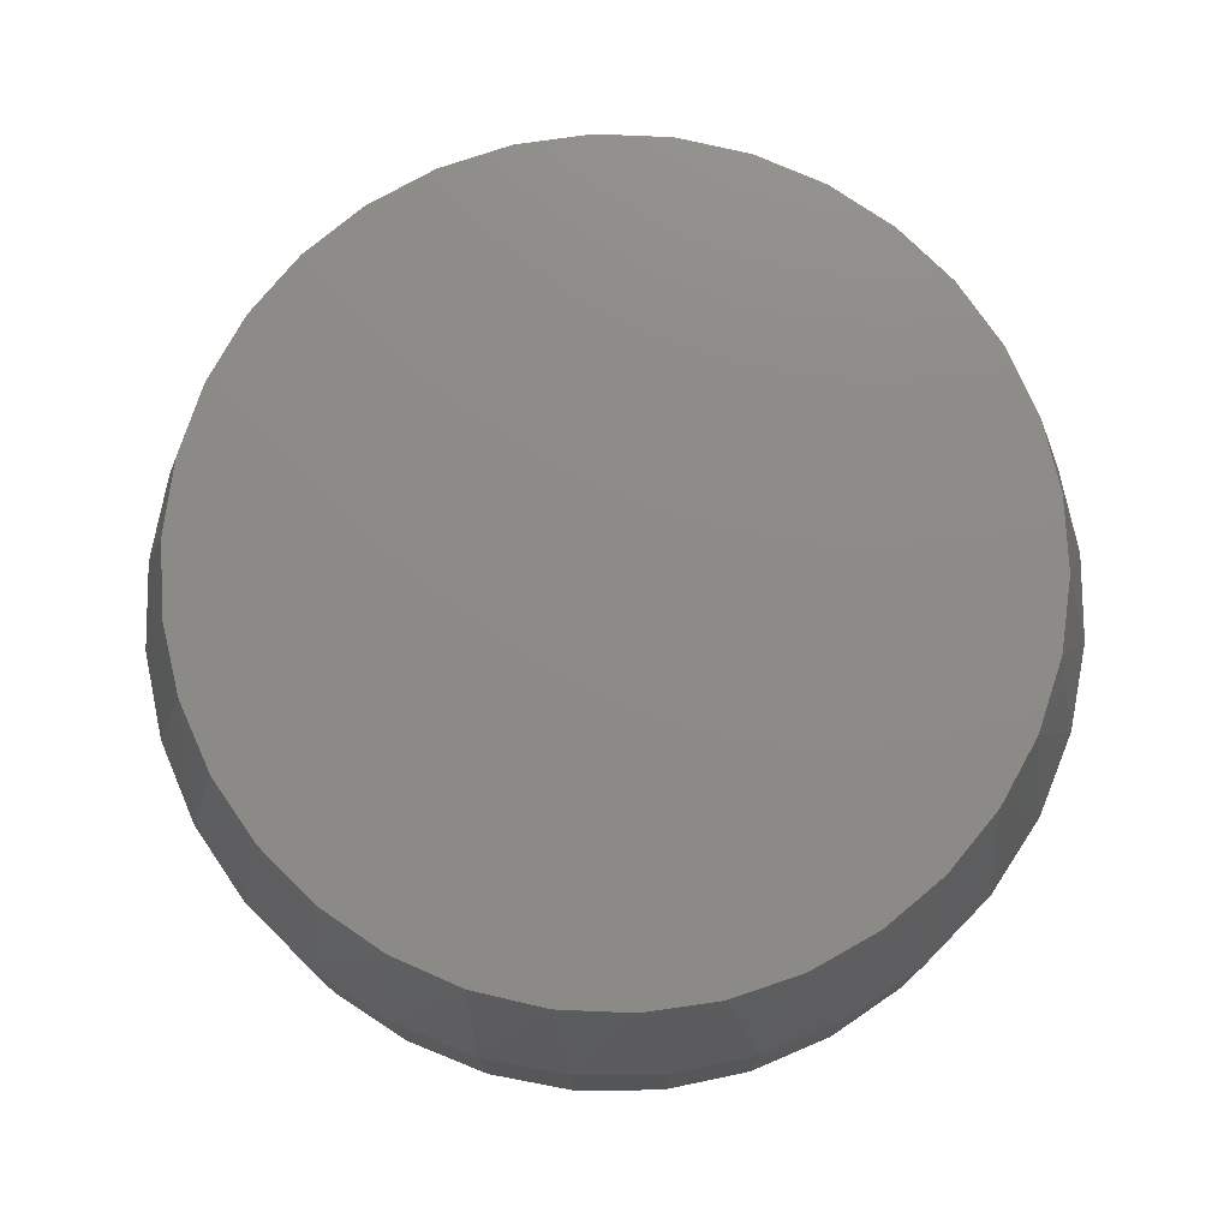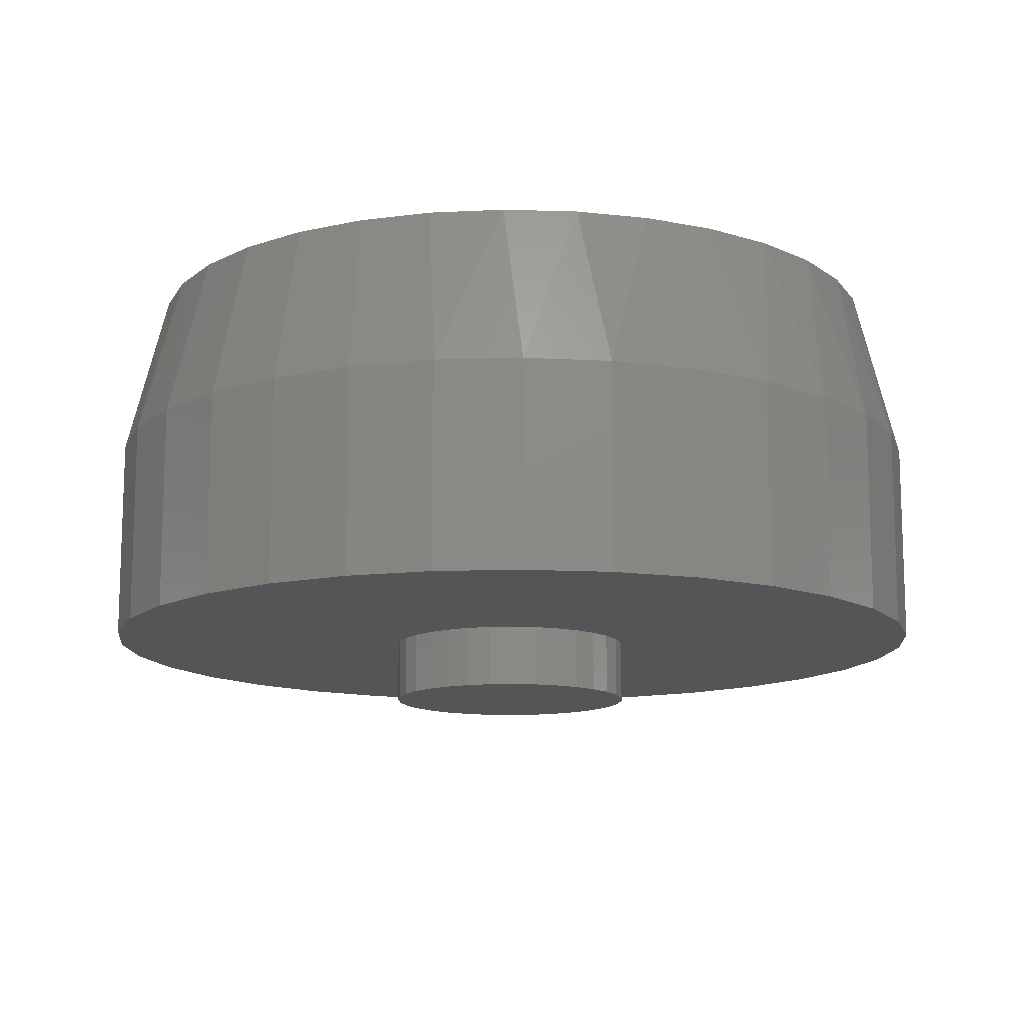
<metadata>
{"format":"stl","ext":"stl","renderer":"f3d","projection":"perspective","resolution":1024,"background":"white","views":[{"elev":76.2,"azim":-39.9,"up":"+Y"},{"elev":-12.8,"azim":-46.4,"up":"+Y"}]}
</metadata>
<code>
# stl→obj: 326 verts, 644 faces
v 0.04786 -0.1406 -1.74e-17
v 0.04786 -0.1641 -1.74e-17
v 0.04695 -0.1406 -0.009241
v 0.04695 -0.1641 -0.009241
v 0.04426 -0.1406 -0.01813
v 0.04426 -0.1641 -0.01813
v 0.03988 -0.1406 -0.02632
v 0.03988 -0.1641 -0.02632
v 0.03399 -0.1406 -0.03349
v 0.03399 -0.1641 -0.03349
v 0.02681 -0.1406 -0.03939
v 0.02681 -0.1641 -0.03939
v 0.01862 -0.1406 -0.04376
v 0.01862 -0.1641 -0.04376
v 0.009735 -0.1406 -0.04646
v 0.009735 -0.1641 -0.04646
v 0.0004934 -0.1406 -0.04737
v 0.0004934 -0.1641 -0.04737
v -0.008748 -0.1406 -0.04646
v -0.008748 -0.1641 -0.04646
v -0.01763 -0.1406 -0.04376
v -0.01763 -0.1641 -0.04376
v -0.02582 -0.1406 -0.03939
v -0.02582 -0.1641 -0.03939
v -0.033 -0.1406 -0.03349
v -0.033 -0.1641 -0.03349
v -0.03889 -0.1406 -0.02632
v -0.03889 -0.1641 -0.02632
v -0.04327 -0.1406 -0.01813
v -0.04327 -0.1641 -0.01813
v -0.04596 -0.1406 -0.009241
v -0.04596 -0.1641 -0.009241
v -0.04688 -0.1406 1.74e-17
v -0.04688 -0.1641 1.74e-17
v -0.04596 -0.1406 0.009241
v -0.04596 -0.1641 0.009241
v -0.04327 -0.1406 0.01813
v -0.04327 -0.1641 0.01813
v -0.03889 -0.1406 0.02632
v -0.03889 -0.1641 0.02632
v -0.033 -0.1406 0.03349
v -0.033 -0.1641 0.03349
v -0.02582 -0.1406 0.03939
v -0.02582 -0.1641 0.03939
v -0.01763 -0.1406 0.04376
v -0.01763 -0.1641 0.04376
v -0.008748 -0.1406 0.04646
v -0.008748 -0.1641 0.04646
v 0.0004934 -0.1406 0.04737
v 0.0004934 -0.1641 0.04737
v 0.009735 -0.1406 0.04646
v 0.009735 -0.1641 0.04646
v 0.01862 -0.1406 0.04376
v 0.01862 -0.1641 0.04376
v 0.02681 -0.1406 0.03939
v 0.02681 -0.1641 0.03939
v 0.03399 -0.1406 0.03349
v 0.03399 -0.1641 0.03349
v 0.03988 -0.1406 0.02632
v 0.03988 -0.1641 0.02632
v 0.04426 -0.1406 0.01813
v 0.04426 -0.1641 0.01813
v 0.04695 -0.1406 0.009241
v 0.04695 -0.1641 0.009241
v -0.01763 -0.125 0.04376
v -0.008748 -0.125 0.04646
v 0.0004934 -0.125 0.04737
v 0.009735 -0.125 0.04646
v 0.01862 -0.125 0.04376
v -0.02582 -0.125 0.03939
v 0.02681 -0.125 0.03939
v -0.033 -0.125 0.03349
v 0.03399 -0.125 0.03349
v -0.03889 -0.125 0.02632
v 0.03988 -0.125 0.02632
v -0.04327 -0.125 0.01813
v 0.04426 -0.125 0.01813
v -0.04596 -0.125 0.009241
v 0.04695 -0.125 0.009241
v 0.04426 -0.125 -0.01813
v -0.04327 -0.125 -0.01813
v 0.04695 -0.125 -0.009241
v -0.03889 -0.125 -0.02632
v 0.03988 -0.125 -0.02632
v -0.033 -0.125 -0.03349
v 0.03399 -0.125 -0.03349
v -0.02582 -0.125 -0.03939
v 0.02681 -0.125 -0.03939
v -0.01763 -0.125 -0.04376
v 0.01862 -0.125 -0.04376
v -0.008748 -0.125 -0.04646
v 0.0004934 -0.125 -0.04737
v 0.009735 -0.125 -0.04646
v -0.04596 -0.125 -0.009241
v -0.04688 -0.125 1.74e-17
v 0.04786 -0.125 2.467e-17
v 0.0004934 -0.1016 -0.04737
v 0.009735 -0.1016 -0.04646
v 0.01862 -0.1016 -0.04376
v 0.02681 -0.1016 -0.03939
v 0.03399 -0.1016 -0.03349
v 0.03988 -0.1016 -0.02632
v 0.04426 -0.1016 -0.01813
v 0.04695 -0.1016 -0.009241
v 0.04786 -0.1016 -2.9e-17
v -0.008748 -0.1016 -0.04646
v -0.01763 -0.1016 -0.04376
v -0.02582 -0.1016 -0.03939
v -0.033 -0.1016 -0.03349
v -0.03889 -0.1016 -0.02632
v -0.04327 -0.1016 -0.01813
v -0.04596 -0.1016 -0.009241
v -0.04688 -0.1016 1.74e-17
v 0.0004934 -0.1016 0.04737
v -0.008748 -0.1016 0.04646
v -0.01763 -0.1016 0.04376
v -0.02582 -0.1016 0.03939
v -0.033 -0.1016 0.03349
v -0.03889 -0.1016 0.02632
v -0.04327 -0.1016 0.01813
v -0.04596 -0.1016 0.009241
v 0.009735 -0.1016 0.04646
v 0.01862 -0.1016 0.04376
v 0.02681 -0.1016 0.03939
v 0.03399 -0.1016 0.03349
v 0.03988 -0.1016 0.02632
v 0.04426 -0.1016 0.01813
v 0.04695 -0.1016 0.009241
v 0.126 -0.1016 -0.02472
v 0.1285 -0.1016 -1.791e-17
v -0.1226 -0.1016 -0.02472
v -0.125 -0.1016 6.941e-17
v -0.1154 -0.1016 0.0485
v -0.1036 -0.1016 0.07041
v -0.08788 -0.1016 0.08961
v -0.06868 -0.1016 0.1054
v -0.04677 -0.1016 0.1171
v -0.023 -0.1016 0.1243
v 0.001727 -0.1016 0.1267
v 0.02645 -0.1016 0.1243
v 0.05022 -0.1016 0.1171
v 0.07213 -0.1016 0.1054
v 0.09134 -0.1016 0.08961
v 0.1071 -0.1016 0.07041
v 0.1188 -0.1016 0.0485
v -0.1226 -0.1016 0.02472
v -0.1154 -0.1016 -0.0485
v -0.1036 -0.1016 -0.07041
v 0.1188 -0.1016 -0.0485
v 0.1071 -0.1016 -0.07041
v 0.09134 -0.1016 -0.08961
v 0.07213 -0.1016 -0.1054
v 0.05022 -0.1016 -0.1171
v 0.02645 -0.1016 -0.1243
v 0.001727 -0.1016 -0.1267
v -0.023 -0.1016 -0.1243
v -0.04677 -0.1016 -0.1171
v -0.06868 -0.1016 -0.1054
v -0.08788 -0.1016 -0.08961
v 0.126 -0.1016 0.02472
v -0.1164 -0.06731 0.04578
v -0.106 -0.06731 0.06671
v -0.09193 -0.06731 0.08538
v -0.07464 -0.06731 0.1011
v -0.05476 -0.06731 0.1134
v -0.03295 -0.06731 0.1219
v -0.009966 -0.06731 0.1262
v 0.01342 -0.06731 0.1262
v 0.03641 -0.06731 0.1219
v 0.05821 -0.06731 0.1134
v 0.0781 -0.06731 0.1011
v 0.09538 -0.06731 0.08538
v 0.1095 -0.06731 0.06671
v 0.1199 -0.06731 0.04578
v -0.1228 -0.06731 0.02329
v -0.125 -0.06731 1.66e-06
v 0.1263 -0.06731 0.02329
v 0.1285 -0.06731 -1.791e-17
v 0.1199 -0.06731 -0.04578
v 0.1095 -0.06731 -0.06671
v 0.09538 -0.06731 -0.08538
v 0.0781 -0.06731 -0.1011
v 0.05821 -0.06731 -0.1134
v 0.03641 -0.06731 -0.1219
v 0.01342 -0.06731 -0.1262
v -0.009967 -0.06731 -0.1262
v -0.03295 -0.06731 -0.1219
v -0.05476 -0.06731 -0.1134
v -0.07464 -0.06731 -0.1011
v -0.09193 -0.06731 -0.08537
v -0.106 -0.06731 -0.06671
v -0.1164 -0.06731 -0.04578
v 0.1263 -0.06731 -0.02329
v -0.1228 -0.06731 -0.02328
v -0.06831 -0.03906 -0.09707
v -0.0852 -0.03906 -0.08231
v -0.04901 -0.03906 -0.1084
v -0.02795 -0.03906 -0.1159
v -0.005872 -0.03906 -0.1194
v 0.01648 -0.03906 -0.1188
v 0.03834 -0.03906 -0.114
v 0.05896 -0.03906 -0.1051
v 0.07763 -0.03906 -0.09257
v 0.09366 -0.03906 -0.07664
v 0.1065 -0.03906 -0.05788
v 0.1155 -0.03906 -0.03698
v -0.09906 -0.03906 -0.06458
v -0.1094 -0.03906 -0.04448
v -0.1158 -0.03906 -0.02268
v -0.1179 -0.03906 -3.452e-07
v 0.1199 -0.03906 -0.01872
v 0.1214 -0.03906 2.131e-14
v 0.07177 -0.03906 0.09707
v 0.08865 -0.03906 0.08231
v 0.05246 -0.03906 0.1084
v 0.0314 -0.03906 0.1159
v 0.009325 -0.03906 0.1194
v -0.01303 -0.03906 0.1188
v -0.03489 -0.03906 0.114
v -0.05551 -0.03906 0.1051
v -0.07417 -0.03906 0.09257
v -0.09021 -0.03906 0.07664
v -0.103 -0.03906 0.05788
v -0.1121 -0.03906 0.03698
v -0.1165 -0.03906 0.01872
v 0.1025 -0.03906 0.06458
v 0.1128 -0.03906 0.04448
v 0.1192 -0.03906 0.02268
v 0.1675 -0.1406 -2.03e-17
v 0.1643 -0.1406 -0.03234
v -0.1609 -0.1406 -0.03234
v -0.1641 -0.1406 9.393e-17
v 0.1549 -0.1406 0.06344
v 0.1396 -0.1406 0.09211
v 0.119 -0.1406 0.1172
v 0.09383 -0.1406 0.1378
v 0.06517 -0.1406 0.1532
v 0.03407 -0.1406 0.1626
v 0.001727 -0.1406 0.1658
v -0.03062 -0.1406 0.1626
v -0.06172 -0.1406 0.1532
v -0.09038 -0.1406 0.1378
v -0.1155 -0.1406 0.1172
v -0.1361 -0.1406 0.09211
v -0.1514 -0.1406 0.06344
v -0.1609 -0.1406 0.03234
v -0.1514 -0.1406 -0.06344
v -0.1361 -0.1406 -0.09211
v -0.1155 -0.1406 -0.1172
v -0.09038 -0.1406 -0.1378
v -0.06172 -0.1406 -0.1532
v -0.03062 -0.1406 -0.1626
v 0.001727 -0.1406 -0.1658
v 0.03407 -0.1406 -0.1626
v 0.06517 -0.1406 -0.1532
v 0.09383 -0.1406 -0.1378
v 0.119 -0.1406 -0.1172
v 0.1396 -0.1406 -0.09211
v 0.1549 -0.1406 -0.06344
v 0.1643 -0.1406 0.03234
v -0.03937 6.922e-18 0.1444
v -0.01213 8.434e-18 0.1495
v 0.01558 9.972e-18 0.1495
v 0.04282 1.148e-17 0.1444
v -0.06521 5.488e-18 0.1344
v 0.06866 1.292e-17 0.1344
v 0.04282 1.148e-17 -0.1444
v -0.03937 6.922e-18 -0.1444
v 0.06866 1.292e-17 -0.1344
v -0.01213 8.434e-18 -0.1495
v 0.01558 9.972e-18 -0.1495
v -0.06521 5.488e-18 -0.1344
v -0.08877 4.18e-18 -0.1198
v 0.09222 1.423e-17 -0.1198
v -0.1092 3.043e-18 -0.1012
v 0.1127 1.536e-17 -0.1012
v -0.1259 2.116e-18 -0.07905
v 0.1294 1.629e-17 -0.07905
v -0.1383 1.43e-18 -0.05424
v 0.1418 1.698e-17 -0.05425
v -0.1459 1.009e-18 -0.02759
v 0.1493 1.74e-17 -0.02759
v -0.1484 8.674e-19 -4.332e-07
v 0.1519 1.754e-17 -8.224e-17
v -0.1459 1.009e-18 0.02759
v 0.1493 1.74e-17 0.02759
v -0.1383 1.43e-18 0.05425
v 0.1418 1.698e-17 0.05425
v -0.1259 2.116e-18 0.07905
v 0.1294 1.629e-17 0.07905
v -0.1092 3.043e-18 0.1012
v 0.1127 1.536e-17 0.1012
v -0.08877 4.18e-18 0.1198
v 0.09222 1.423e-17 0.1198
v 0.1675 -0.0625 -2.082e-16
v 0.1643 -0.0625 -0.03234
v 0.1549 -0.0625 -0.06344
v 0.1396 -0.0625 -0.09211
v 0.119 -0.0625 -0.1172
v 0.09383 -0.0625 -0.1378
v 0.06517 -0.0625 -0.1532
v 0.03407 -0.0625 -0.1626
v 0.001727 -0.0625 -0.1658
v -0.03062 -0.0625 -0.1626
v -0.06172 -0.0625 -0.1532
v -0.09038 -0.0625 -0.1378
v -0.1155 -0.0625 -0.1172
v -0.1361 -0.0625 -0.09211
v -0.1514 -0.0625 -0.06344
v -0.1609 -0.0625 -0.03234
v -0.1641 -0.0625 9.393e-17
v -0.1609 -0.0625 0.03234
v -0.1514 -0.0625 0.06344
v -0.1361 -0.0625 0.09211
v -0.1155 -0.0625 0.1172
v -0.09038 -0.0625 0.1378
v -0.06172 -0.0625 0.1532
v -0.03062 -0.0625 0.1626
v 0.001727 -0.0625 0.1658
v 0.03407 -0.0625 0.1626
v 0.06517 -0.0625 0.1532
v 0.09383 -0.0625 0.1378
v 0.119 -0.0625 0.1172
v 0.1396 -0.0625 0.09211
v 0.1549 -0.0625 0.06344
v 0.1643 -0.0625 0.03234
f 1 2 3
f 3 2 4
f 3 4 5
f 5 4 6
f 5 6 7
f 7 6 8
f 7 8 9
f 9 8 10
f 9 10 11
f 11 10 12
f 11 12 13
f 13 12 14
f 13 14 15
f 15 14 16
f 15 16 17
f 17 16 18
f 17 18 19
f 19 18 20
f 19 20 21
f 21 20 22
f 21 22 23
f 23 22 24
f 23 24 25
f 25 24 26
f 25 26 27
f 27 26 28
f 27 28 29
f 29 28 30
f 29 30 31
f 31 30 32
f 31 32 33
f 33 32 34
f 33 34 35
f 35 34 36
f 35 36 37
f 37 36 38
f 37 38 39
f 39 38 40
f 39 40 41
f 41 40 42
f 41 42 43
f 43 42 44
f 43 44 45
f 45 44 46
f 45 46 47
f 47 46 48
f 47 48 49
f 49 48 50
f 49 50 51
f 51 50 52
f 51 52 53
f 53 52 54
f 53 54 55
f 55 54 56
f 55 56 57
f 57 56 58
f 57 58 59
f 59 58 60
f 59 60 61
f 61 60 62
f 61 62 63
f 63 62 64
f 63 64 1
f 1 64 2
f 65 66 67
f 65 67 68
f 69 65 68
f 70 65 69
f 71 70 69
f 72 70 71
f 73 72 71
f 74 72 73
f 75 74 73
f 76 74 75
f 77 76 75
f 78 76 77
f 79 78 77
f 80 81 82
f 83 81 80
f 84 83 80
f 85 83 84
f 86 85 84
f 87 85 86
f 88 87 86
f 89 87 88
f 90 89 88
f 91 89 90
f 92 91 90
f 93 92 90
f 81 94 82
f 82 94 95
f 82 95 96
f 96 95 78
f 96 78 79
f 97 93 98
f 98 93 90
f 98 90 99
f 99 90 88
f 99 88 100
f 100 88 86
f 100 86 101
f 101 86 84
f 101 84 102
f 102 84 80
f 102 80 103
f 103 80 82
f 103 82 104
f 104 82 96
f 104 96 105
f 93 97 92
f 92 97 106
f 92 106 91
f 91 106 107
f 91 107 89
f 89 107 108
f 89 108 87
f 87 108 109
f 87 109 85
f 85 109 110
f 85 110 83
f 83 110 111
f 83 111 81
f 81 111 112
f 81 112 94
f 94 112 113
f 94 113 95
f 114 66 115
f 115 66 65
f 115 65 116
f 116 65 70
f 116 70 117
f 117 70 72
f 117 72 118
f 118 72 74
f 118 74 119
f 119 74 76
f 119 76 120
f 120 76 78
f 120 78 121
f 121 78 95
f 121 95 113
f 66 114 67
f 67 114 122
f 67 122 68
f 68 122 123
f 68 123 69
f 69 123 124
f 69 124 71
f 71 124 125
f 71 125 73
f 73 125 126
f 73 126 75
f 75 126 127
f 75 127 77
f 77 127 128
f 77 128 79
f 79 128 105
f 79 105 96
f 129 104 130
f 104 105 130
f 131 112 111
f 110 131 111
f 103 104 129
f 129 102 103
f 132 121 113
f 132 113 112
f 132 112 131
f 114 133 134
f 114 134 135
f 114 135 136
f 114 136 137
f 114 137 138
f 114 138 139
f 114 139 140
f 114 140 141
f 114 141 142
f 114 142 143
f 114 143 144
f 114 144 145
f 133 114 115
f 133 115 116
f 133 116 117
f 133 117 118
f 133 118 119
f 133 119 146
f 146 119 120
f 146 120 121
f 146 121 132
f 147 131 110
f 147 110 109
f 147 109 108
f 147 108 107
f 147 107 106
f 147 106 97
f 147 97 148
f 97 149 150
f 97 150 151
f 97 151 152
f 97 152 153
f 97 153 154
f 97 154 155
f 97 155 156
f 97 156 157
f 97 157 158
f 97 158 159
f 97 159 148
f 145 160 126
f 145 126 125
f 145 125 124
f 145 124 123
f 145 123 122
f 145 122 114
f 160 130 105
f 160 105 128
f 160 128 127
f 160 127 126
f 149 97 98
f 149 98 99
f 149 99 100
f 149 100 101
f 149 101 102
f 149 102 129
f 161 133 146
f 133 161 162
f 162 134 133
f 134 162 163
f 163 135 134
f 135 163 164
f 164 136 135
f 136 164 165
f 165 137 136
f 137 165 166
f 166 138 137
f 138 166 167
f 167 139 138
f 168 139 167
f 140 139 168
f 169 140 168
f 141 140 169
f 170 141 169
f 142 141 170
f 171 142 170
f 143 142 171
f 172 143 171
f 144 143 172
f 173 144 172
f 145 144 173
f 174 145 173
f 160 145 174
f 161 146 175
f 175 146 132
f 175 132 176
f 174 177 160
f 160 177 178
f 160 178 130
f 179 149 129
f 149 179 180
f 180 150 149
f 150 180 181
f 181 151 150
f 151 181 182
f 182 152 151
f 152 182 183
f 183 153 152
f 153 183 184
f 184 154 153
f 154 184 185
f 185 155 154
f 155 185 186
f 186 156 155
f 187 156 186
f 157 156 187
f 188 157 187
f 158 157 188
f 189 158 188
f 159 158 189
f 190 159 189
f 148 159 190
f 191 148 190
f 147 148 191
f 192 147 191
f 131 147 192
f 179 129 193
f 193 129 130
f 193 130 178
f 192 194 131
f 131 194 176
f 131 176 132
f 195 196 189
f 197 195 188
f 195 189 188
f 198 197 187
f 197 188 187
f 199 198 186
f 198 187 186
f 200 199 185
f 199 186 185
f 201 200 184
f 200 185 184
f 202 201 183
f 201 184 183
f 203 202 182
f 202 183 182
f 181 204 203
f 203 182 181
f 180 205 204
f 204 181 180
f 179 206 205
f 205 180 179
f 206 179 193
f 189 196 190
f 190 196 207
f 190 207 191
f 191 207 208
f 191 208 192
f 192 208 209
f 192 209 194
f 194 209 210
f 194 210 176
f 206 193 211
f 211 193 178
f 211 178 212
f 213 214 171
f 215 213 170
f 213 171 170
f 216 215 169
f 215 170 169
f 217 216 168
f 216 169 168
f 218 217 167
f 217 168 167
f 219 218 166
f 218 167 166
f 220 219 165
f 219 166 165
f 221 220 164
f 220 165 164
f 163 222 221
f 221 164 163
f 162 223 222
f 222 163 162
f 161 224 223
f 223 162 161
f 224 161 175
f 224 175 225
f 225 175 176
f 225 176 210
f 171 214 172
f 172 214 226
f 172 226 173
f 173 226 227
f 173 227 174
f 174 227 228
f 174 228 177
f 177 228 212
f 177 212 178
f 216 217 218
f 218 219 216
f 215 216 219
f 219 220 215
f 197 198 201
f 201 198 199
f 201 199 200
f 215 220 213
f 213 220 221
f 213 221 214
f 214 221 222
f 214 222 226
f 226 222 223
f 226 223 227
f 227 223 224
f 227 224 228
f 228 224 225
f 228 225 212
f 212 225 210
f 212 210 211
f 211 210 209
f 211 209 206
f 206 209 208
f 206 208 205
f 205 208 207
f 205 207 204
f 204 207 196
f 204 196 203
f 203 196 195
f 203 195 202
f 202 195 197
f 202 197 201
f 229 3 230
f 229 1 3
f 29 31 231
f 27 29 231
f 27 231 25
f 230 3 5
f 230 5 7
f 7 9 230
f 232 231 31
f 232 31 33
f 232 33 35
f 49 51 233
f 49 233 234
f 49 234 235
f 49 235 236
f 49 236 237
f 49 237 238
f 49 238 239
f 49 239 240
f 49 240 241
f 49 241 242
f 49 242 243
f 49 243 244
f 49 244 245
f 245 246 41
f 245 41 43
f 245 43 45
f 245 45 47
f 245 47 49
f 246 232 35
f 246 35 37
f 246 37 39
f 246 39 41
f 17 247 248
f 17 248 249
f 17 249 250
f 17 250 251
f 17 251 252
f 17 252 253
f 17 253 254
f 17 254 255
f 17 255 256
f 17 256 257
f 17 257 258
f 17 258 259
f 247 17 19
f 247 19 21
f 247 21 23
f 247 23 25
f 247 25 231
f 233 51 53
f 233 53 55
f 233 55 57
f 233 57 260
f 260 57 59
f 260 59 61
f 260 61 63
f 260 63 1
f 260 1 229
f 259 230 9
f 259 9 11
f 259 11 13
f 259 13 15
f 259 15 17
f 50 48 46
f 52 50 46
f 52 46 54
f 54 46 44
f 54 44 56
f 56 44 42
f 56 42 58
f 58 42 40
f 58 40 60
f 60 40 38
f 60 38 62
f 62 38 36
f 62 36 64
f 4 30 6
f 6 30 28
f 6 28 8
f 8 28 26
f 8 26 10
f 10 26 24
f 10 24 12
f 12 24 22
f 12 22 14
f 14 22 20
f 14 20 18
f 14 18 16
f 64 36 2
f 2 36 34
f 2 34 4
f 4 34 32
f 4 32 30
f 261 262 263
f 264 261 263
f 265 261 264
f 266 265 264
f 267 268 269
f 270 268 267
f 271 270 267
f 268 272 269
f 269 272 273
f 269 273 274
f 274 273 275
f 274 275 276
f 276 275 277
f 276 277 278
f 278 277 279
f 278 279 280
f 280 279 281
f 280 281 282
f 282 281 283
f 282 283 284
f 284 283 285
f 284 285 286
f 286 285 287
f 286 287 288
f 288 287 289
f 288 289 290
f 290 289 291
f 290 291 292
f 292 291 293
f 292 293 294
f 294 293 265
f 294 265 266
f 295 229 296
f 296 229 230
f 296 230 297
f 297 230 259
f 297 259 298
f 298 259 258
f 298 258 299
f 299 258 257
f 299 257 300
f 300 257 256
f 300 256 301
f 301 256 255
f 301 255 302
f 302 255 254
f 302 254 303
f 303 254 253
f 303 253 304
f 304 253 252
f 304 252 305
f 305 252 251
f 305 251 306
f 306 251 250
f 306 250 307
f 307 250 249
f 307 249 308
f 308 249 248
f 308 248 309
f 309 248 247
f 309 247 310
f 310 247 231
f 310 231 311
f 311 231 232
f 311 232 312
f 312 232 246
f 312 246 313
f 313 246 245
f 313 245 314
f 314 245 244
f 314 244 315
f 315 244 243
f 315 243 316
f 316 243 242
f 316 242 317
f 317 242 241
f 317 241 318
f 318 241 240
f 318 240 319
f 319 240 239
f 319 239 320
f 320 239 238
f 320 238 321
f 321 238 237
f 321 237 322
f 322 237 236
f 322 236 323
f 323 236 235
f 323 235 324
f 324 235 234
f 324 234 325
f 325 234 233
f 325 233 326
f 326 233 260
f 326 260 295
f 295 260 229
f 288 325 326
f 290 324 325
f 290 325 288
f 292 323 324
f 292 324 290
f 294 322 323
f 294 323 292
f 266 321 322
f 266 322 294
f 264 320 321
f 264 321 266
f 263 319 320
f 263 320 264
f 262 318 319
f 262 319 263
f 261 317 318
f 261 318 262
f 265 316 317
f 265 317 261
f 293 315 316
f 293 316 265
f 291 314 315
f 291 315 293
f 289 313 314
f 289 314 291
f 287 312 313
f 287 313 289
f 283 311 285
f 285 311 312
f 285 312 287
f 295 284 326
f 326 284 286
f 326 286 288
f 279 309 310
f 277 308 309
f 277 309 279
f 275 307 308
f 275 308 277
f 273 306 307
f 273 307 275
f 272 305 306
f 272 306 273
f 268 304 305
f 268 305 272
f 270 303 304
f 270 304 268
f 271 302 303
f 271 303 270
f 267 301 302
f 267 302 271
f 269 300 301
f 269 301 267
f 274 299 300
f 274 300 269
f 276 298 299
f 276 299 274
f 278 297 298
f 278 298 276
f 280 296 297
f 280 297 278
f 284 295 282
f 282 295 296
f 282 296 280
f 311 283 310
f 310 283 281
f 310 281 279

</code>
